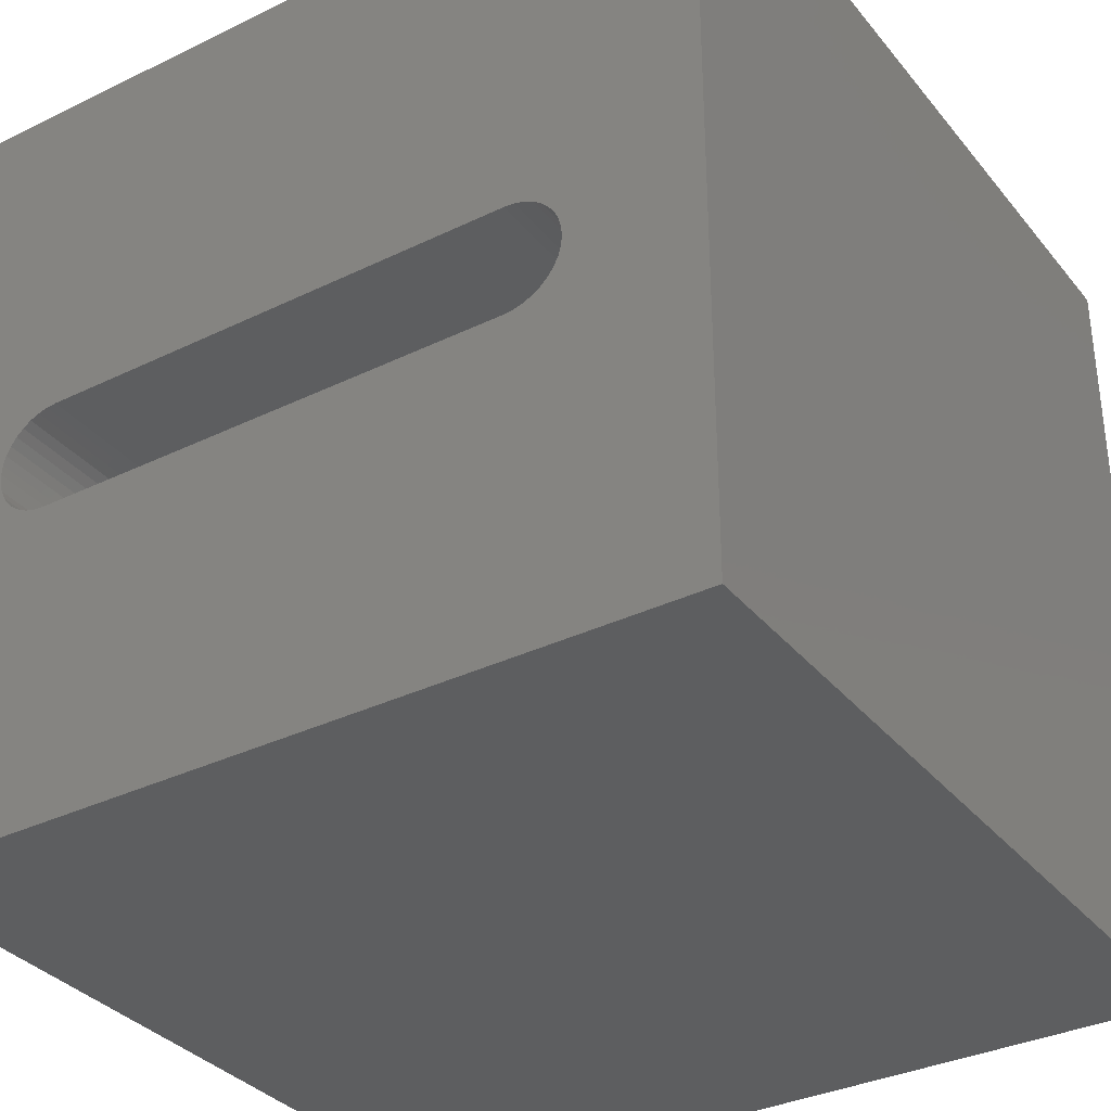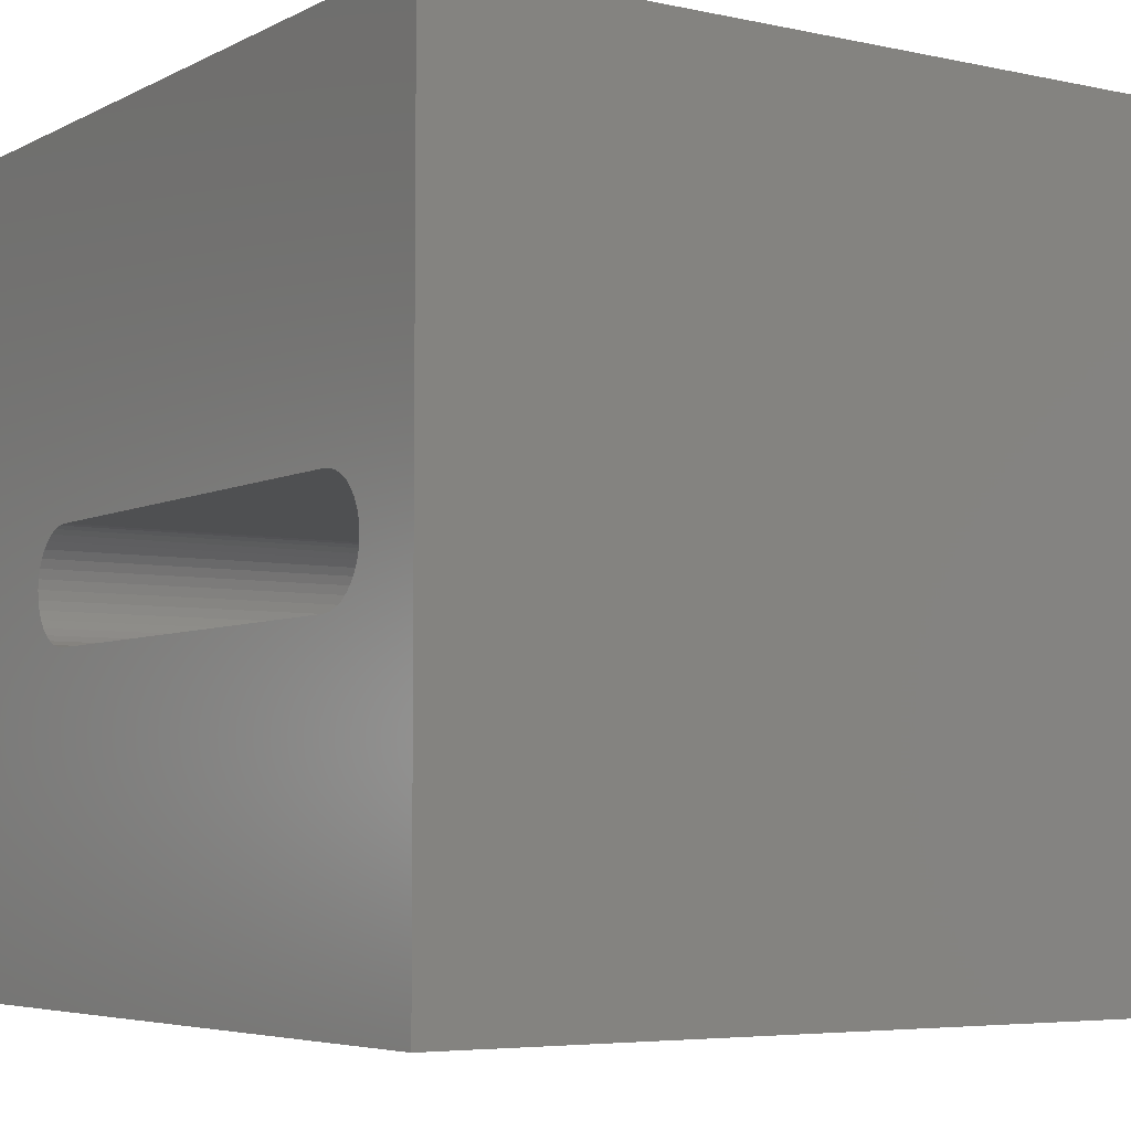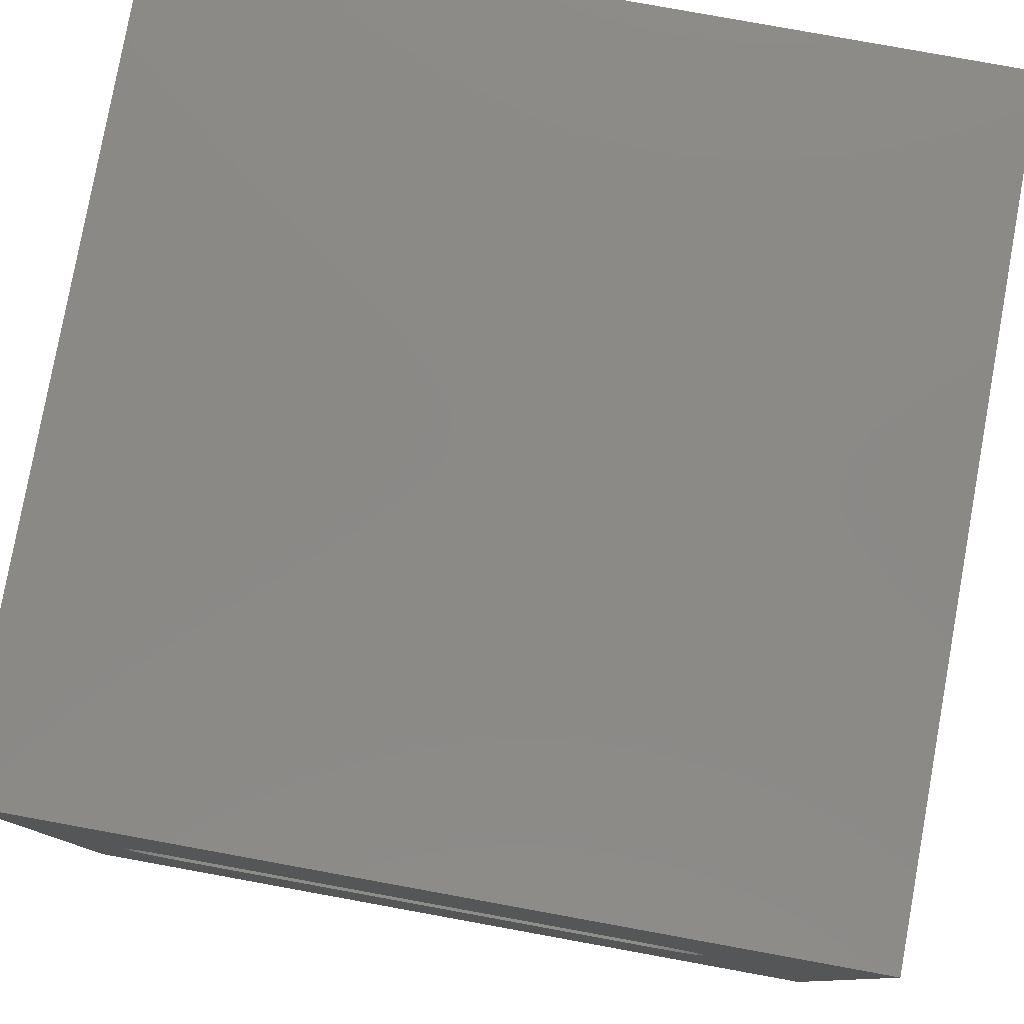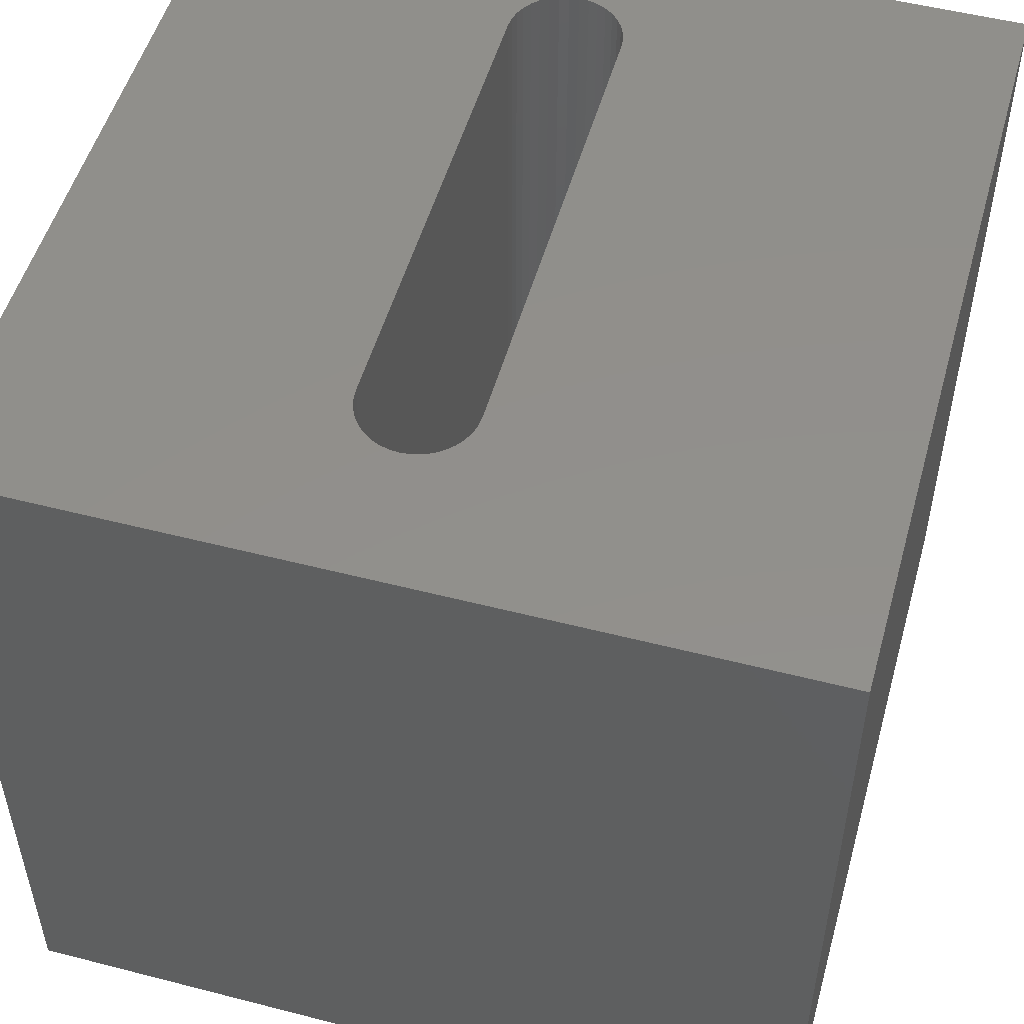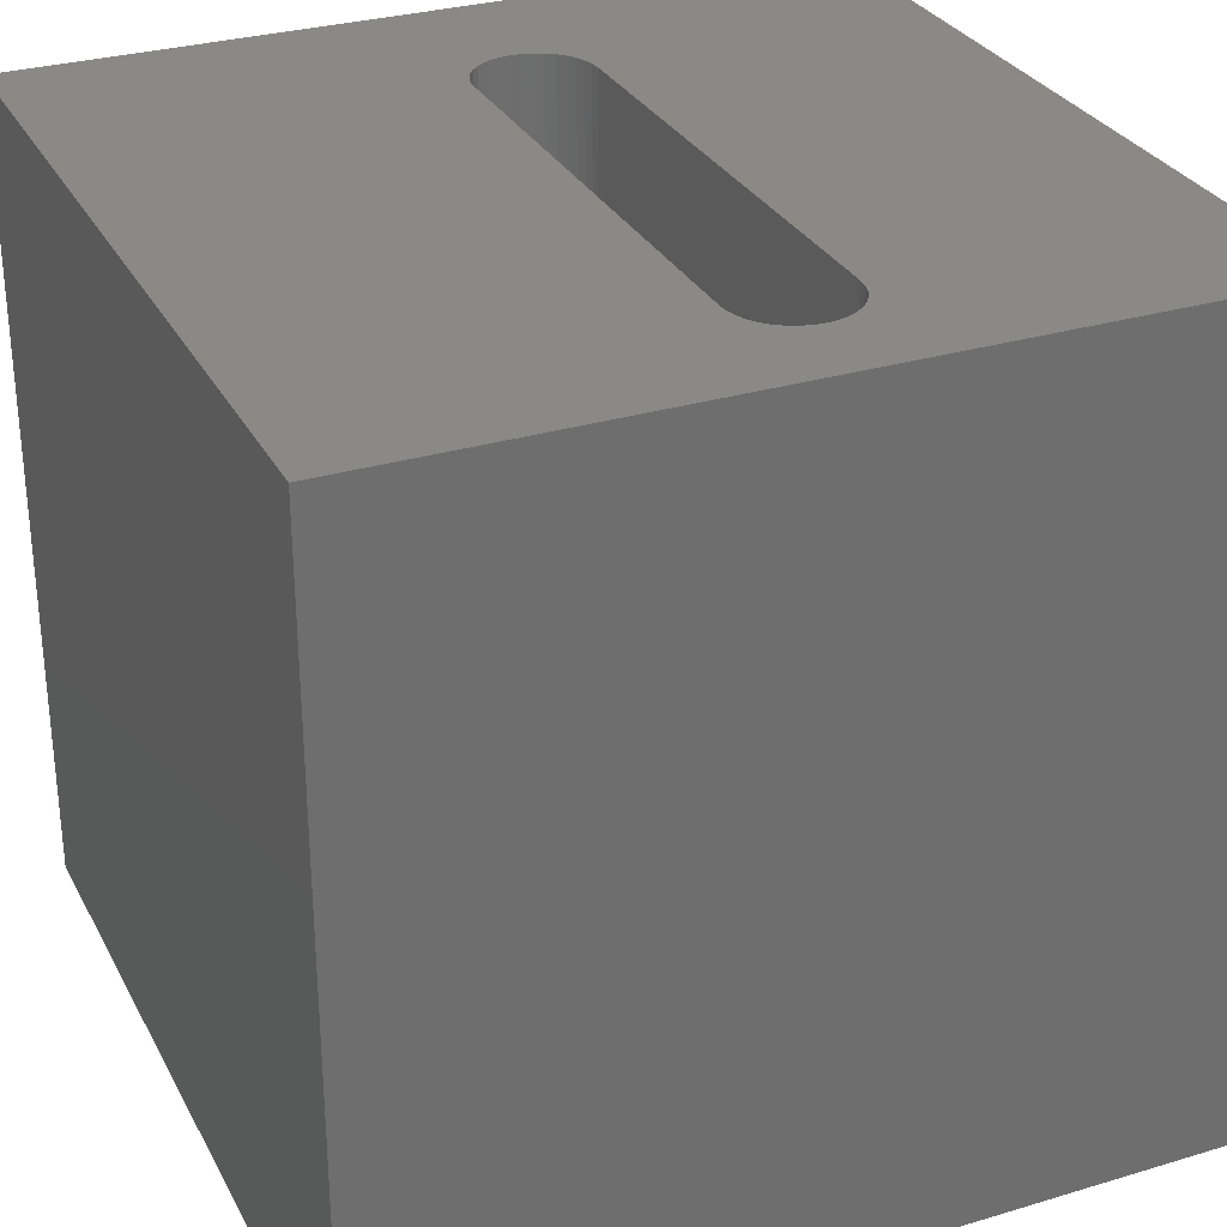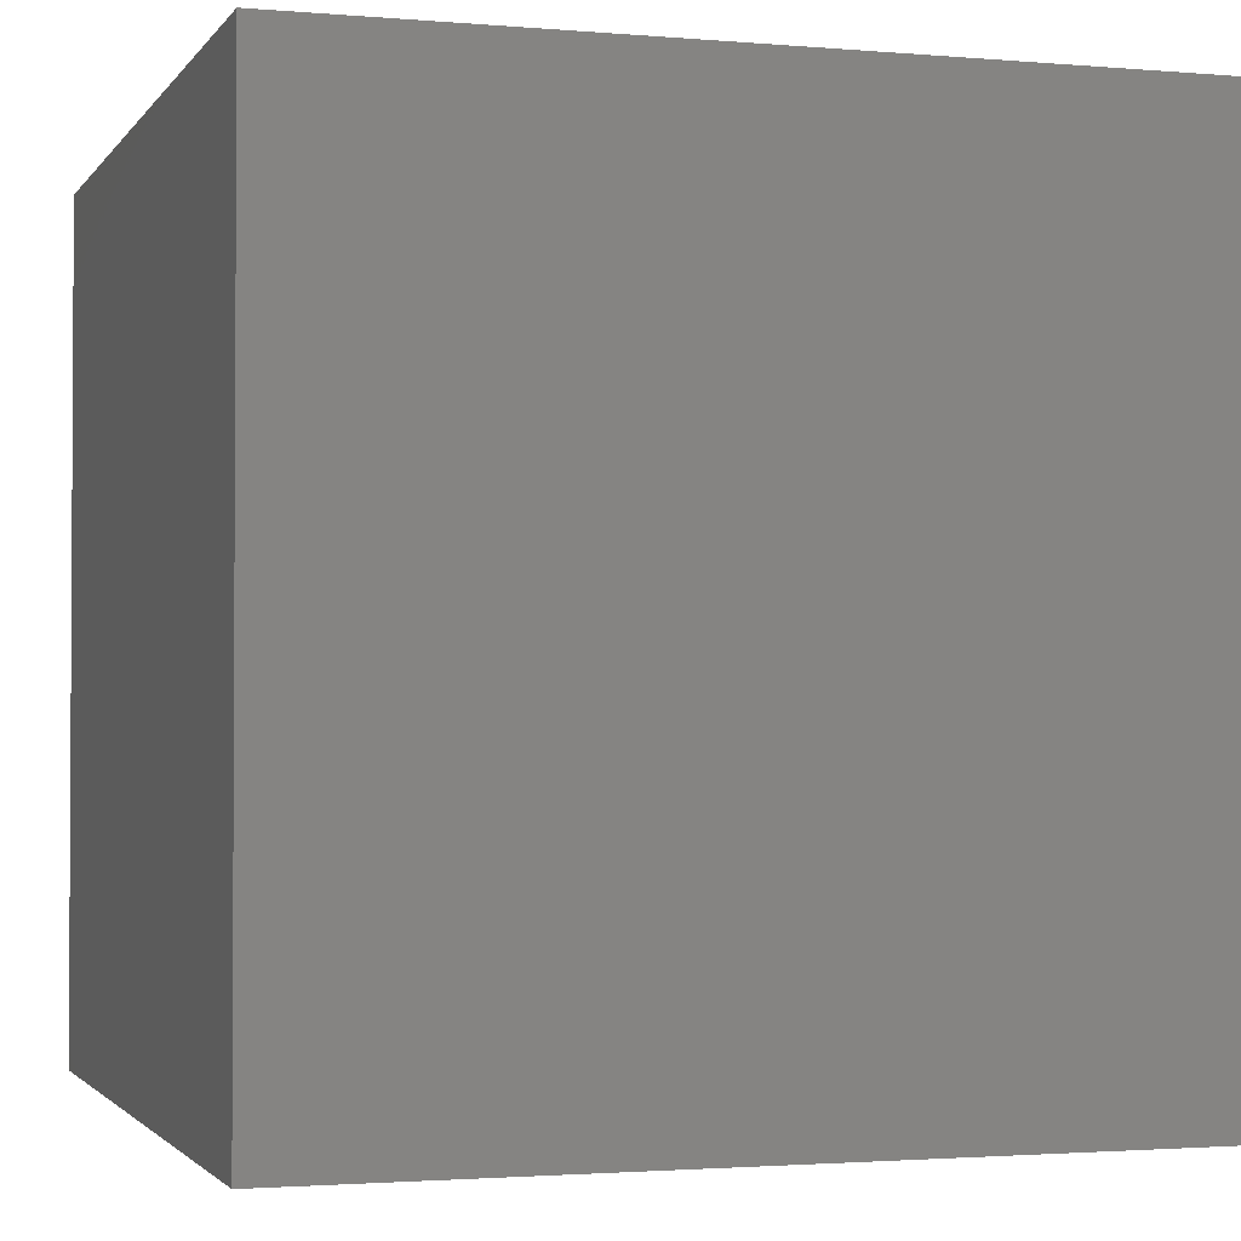
<metadata>
{"format":"stl","ext":"stl","renderer":"f3d","projection":"perspective","resolution":1024,"background":"white","views":[{"elev":-34.2,"azim":33.2,"up":"+Y"},{"elev":-5.3,"azim":-123.8,"up":"+Y"},{"elev":79.7,"azim":10.3,"up":"+Y"},{"elev":51.8,"azim":105.6,"up":"+Z"},{"elev":30.0,"azim":-113.6,"up":"+Z"},{"elev":-2.0,"azim":162.5,"up":"+Z"}]}
</metadata>
<code>
# stl→obj: 84 verts, 168 faces
v 0 10 10
v 0 10 0
v 0 0 10
v 0 0 0
v 8.337 4.601 10
v 10 0 10
v 8.348 4.722 10
v 10 10 10
v 8.337 4.843 10
v 7.771 5.41 10
v 7.888 5.378 10
v 8.305 4.483 10
v 8.254 4.373 10
v 8.184 4.273 10
v 7.998 5.327 10
v 8.098 5.257 10
v 8.184 5.171 10
v 1.563 4.034 10
v 1.446 4.066 10
v 1.335 4.117 10
v 1.236 4.187 10
v 8.254 5.071 10
v 8.305 4.961 10
v 8.098 4.187 10
v 7.998 4.117 10
v 7.888 4.066 10
v 7.771 4.034 10
v 7.649 4.024 10
v 1.684 4.024 10
v 1.028 4.961 10
v 1.08 5.071 10
v 1.15 5.171 10
v 1.236 5.257 10
v 1.335 5.327 10
v 1.446 5.378 10
v 1.15 4.273 10
v 1.08 4.373 10
v 1.028 4.483 10
v 0.9969 4.601 10
v 0.9863 4.722 10
v 0.9969 4.843 10
v 1.563 5.41 10
v 1.684 5.42 10
v 7.649 5.42 10
v 10 10 0
v 10 0 0
v 8.337 4.843 0
v 8.348 4.722 0
v 8.337 4.601 0
v 1.028 4.483 0
v 1.08 4.373 0
v 1.15 4.273 0
v 1.236 4.187 0
v 1.335 4.117 0
v 1.446 4.066 0
v 8.305 4.961 0
v 8.254 5.071 0
v 8.184 5.171 0
v 7.771 4.034 0
v 7.888 4.066 0
v 8.098 5.257 0
v 7.998 5.327 0
v 7.888 5.378 0
v 1.563 5.41 0
v 1.446 5.378 0
v 1.335 5.327 0
v 1.236 5.257 0
v 7.998 4.117 0
v 8.098 4.187 0
v 8.184 4.273 0
v 8.254 4.373 0
v 8.305 4.483 0
v 1.15 5.171 0
v 1.08 5.071 0
v 1.028 4.961 0
v 1.563 4.034 0
v 1.684 4.024 0
v 7.649 4.024 0
v 0.9969 4.843 0
v 0.9863 4.722 0
v 0.9969 4.601 0
v 7.771 5.41 0
v 7.649 5.42 0
v 1.684 5.42 0
f 1 2 3
f 3 2 4
f 5 6 7
f 7 6 8
f 7 8 9
f 10 11 8
f 5 12 6
f 6 12 13
f 6 13 14
f 11 15 8
f 8 15 16
f 8 16 17
f 18 19 3
f 3 19 20
f 3 20 21
f 17 22 8
f 8 22 23
f 8 23 9
f 14 24 6
f 6 24 25
f 6 25 26
f 26 27 6
f 6 27 28
f 6 28 3
f 3 28 29
f 3 29 18
f 30 31 1
f 1 31 32
f 32 33 1
f 1 33 34
f 1 34 35
f 21 36 3
f 3 36 37
f 3 37 38
f 38 39 3
f 3 39 40
f 3 40 1
f 1 40 41
f 1 41 30
f 35 42 1
f 1 42 43
f 1 43 8
f 8 43 44
f 8 44 10
f 45 8 46
f 46 8 6
f 47 45 48
f 48 45 46
f 48 46 49
f 50 51 4
f 4 51 52
f 52 53 4
f 4 53 54
f 4 54 55
f 47 56 45
f 45 56 57
f 45 57 58
f 46 59 60
f 58 61 45
f 45 61 62
f 45 62 63
f 64 65 2
f 2 65 66
f 2 66 67
f 60 68 46
f 46 68 69
f 46 69 70
f 70 71 46
f 46 71 72
f 46 72 49
f 67 73 2
f 2 73 74
f 2 74 75
f 55 76 4
f 4 76 77
f 4 77 46
f 46 77 78
f 46 78 59
f 75 79 2
f 2 79 80
f 2 80 4
f 4 80 81
f 4 81 50
f 63 82 45
f 45 82 83
f 45 83 2
f 2 83 84
f 2 84 64
f 8 45 1
f 1 45 2
f 46 6 4
f 4 6 3
f 84 43 42
f 84 42 64
f 64 42 35
f 64 35 65
f 65 35 34
f 65 34 66
f 66 34 33
f 66 33 67
f 67 33 32
f 67 32 73
f 73 32 31
f 73 31 74
f 74 31 30
f 74 30 75
f 75 30 41
f 75 41 79
f 79 41 40
f 79 40 80
f 80 40 39
f 80 39 81
f 81 39 38
f 81 38 50
f 50 38 37
f 50 37 51
f 51 37 36
f 51 36 52
f 52 36 21
f 52 21 53
f 53 21 20
f 53 20 54
f 54 20 19
f 54 19 55
f 55 19 18
f 55 18 76
f 76 18 29
f 76 29 77
f 84 83 43
f 43 83 44
f 78 28 27
f 78 27 59
f 59 27 26
f 59 26 60
f 60 26 25
f 60 25 68
f 68 25 24
f 68 24 69
f 69 24 14
f 69 14 70
f 70 14 13
f 70 13 71
f 71 13 12
f 71 12 72
f 72 12 5
f 72 5 49
f 49 5 7
f 49 7 48
f 48 7 9
f 48 9 47
f 47 9 23
f 47 23 56
f 56 23 22
f 56 22 57
f 57 22 17
f 57 17 58
f 58 17 16
f 58 16 61
f 61 16 15
f 61 15 62
f 62 15 11
f 62 11 63
f 63 11 10
f 63 10 82
f 82 10 44
f 82 44 83
f 78 77 28
f 28 77 29

</code>
